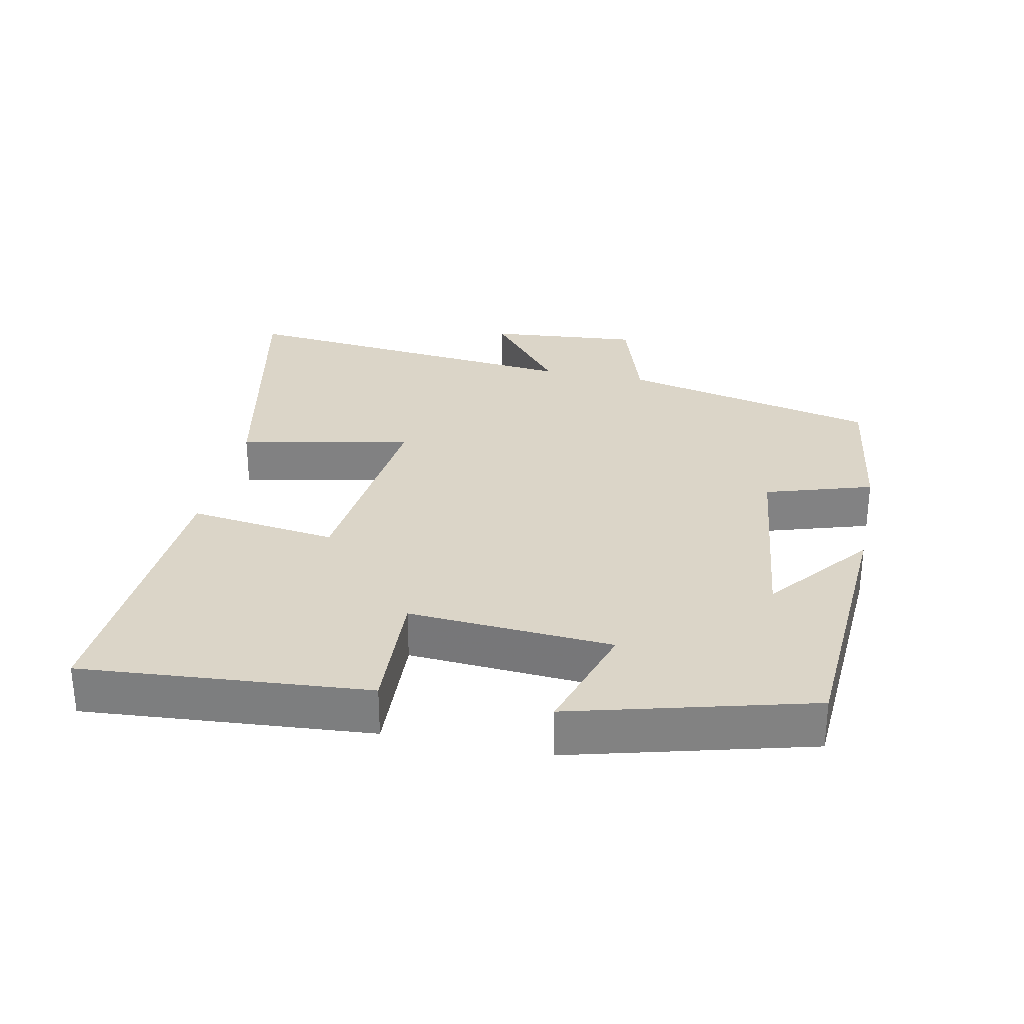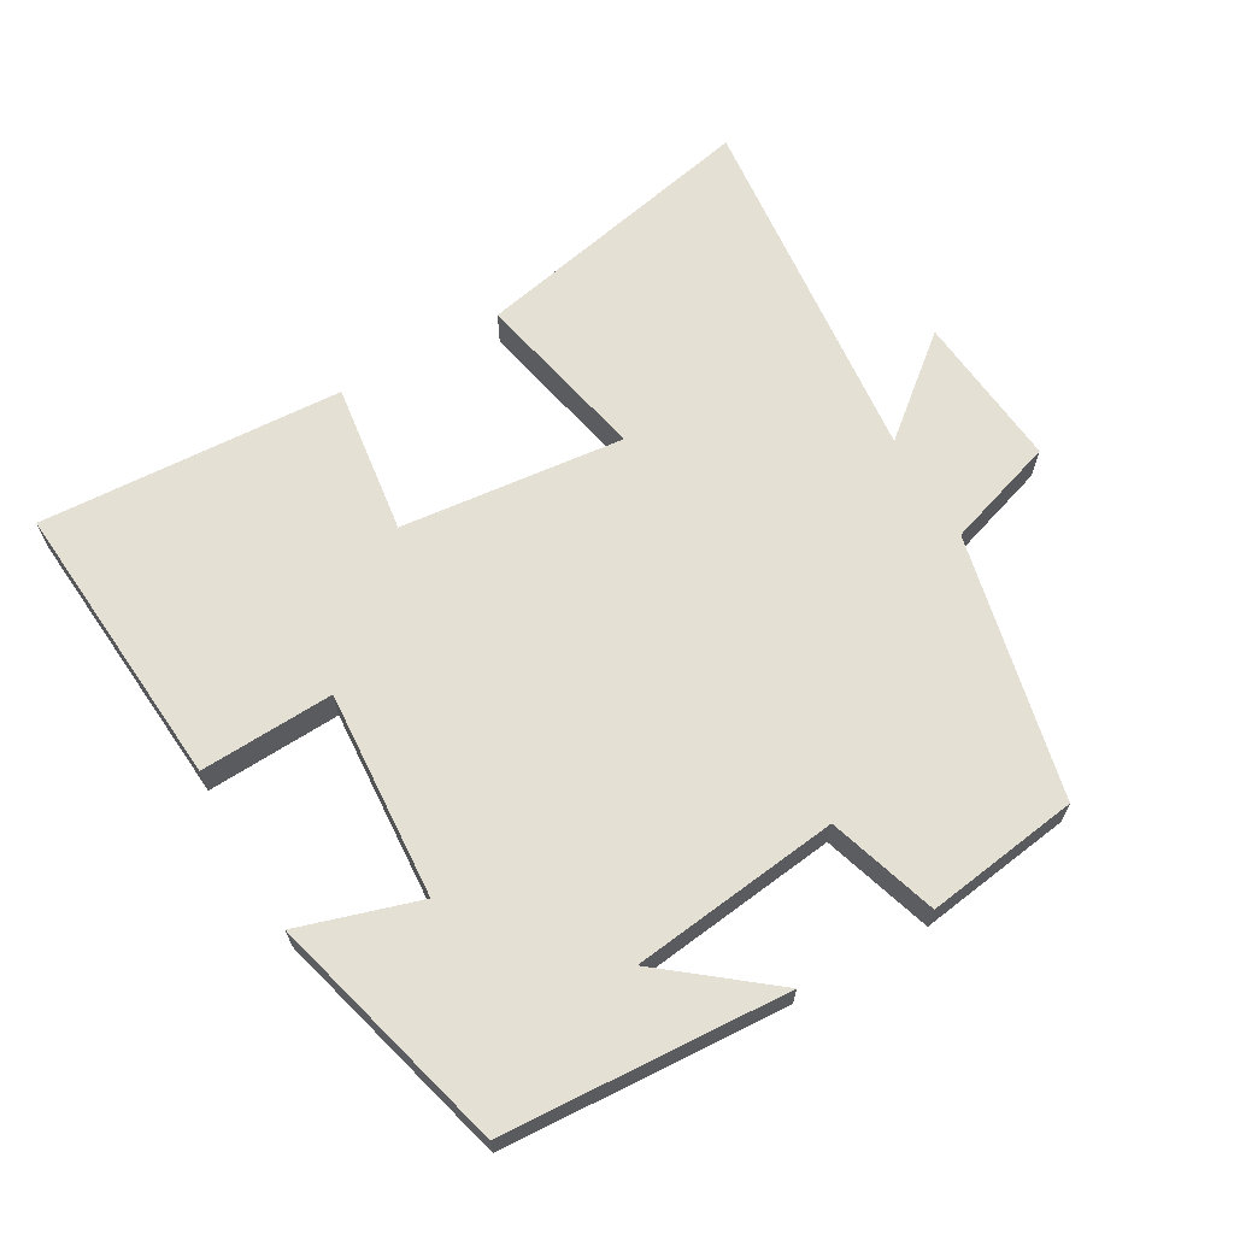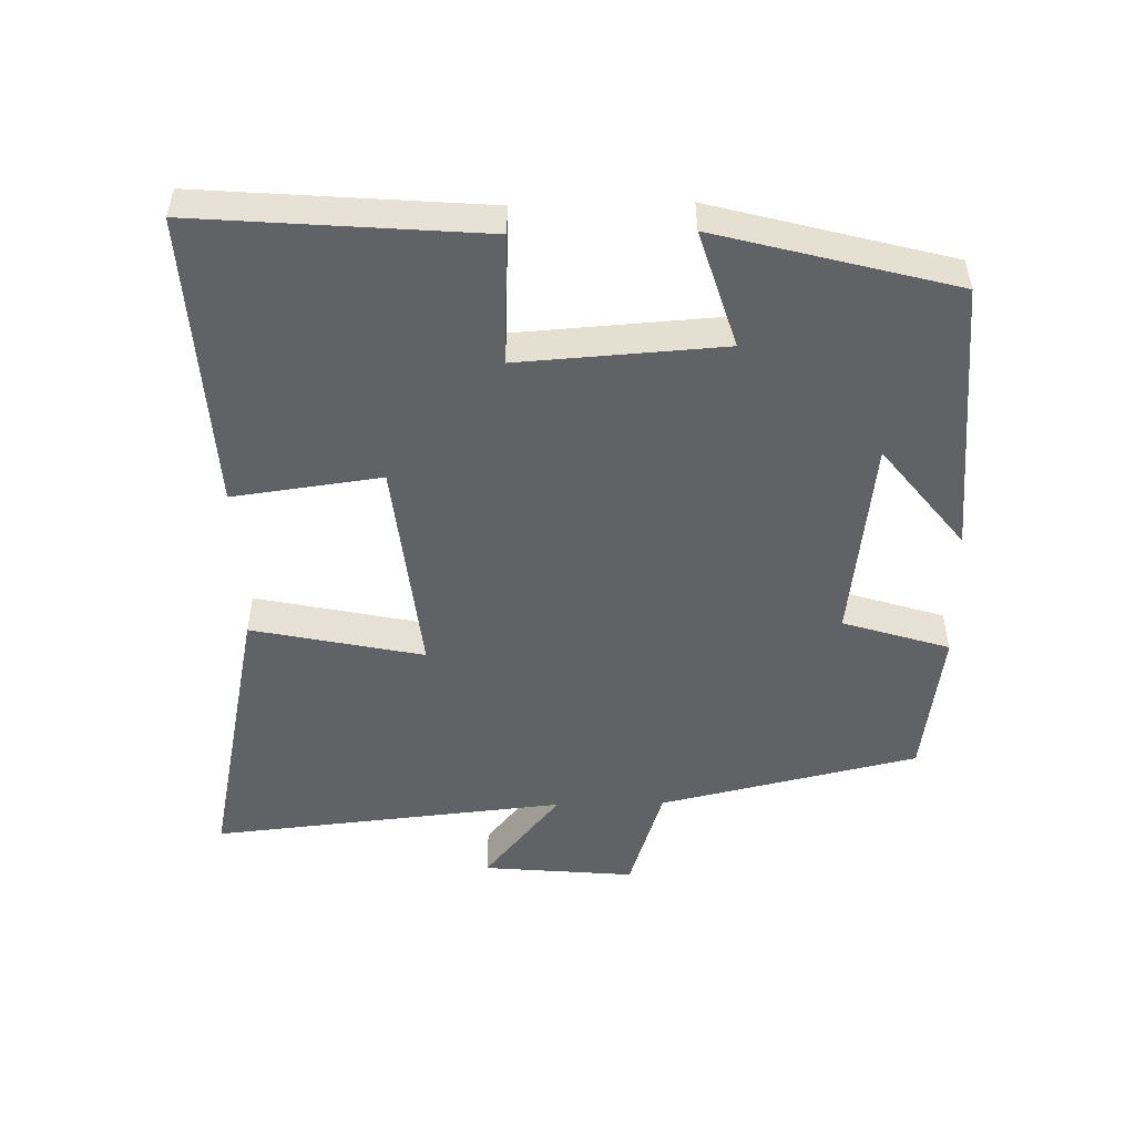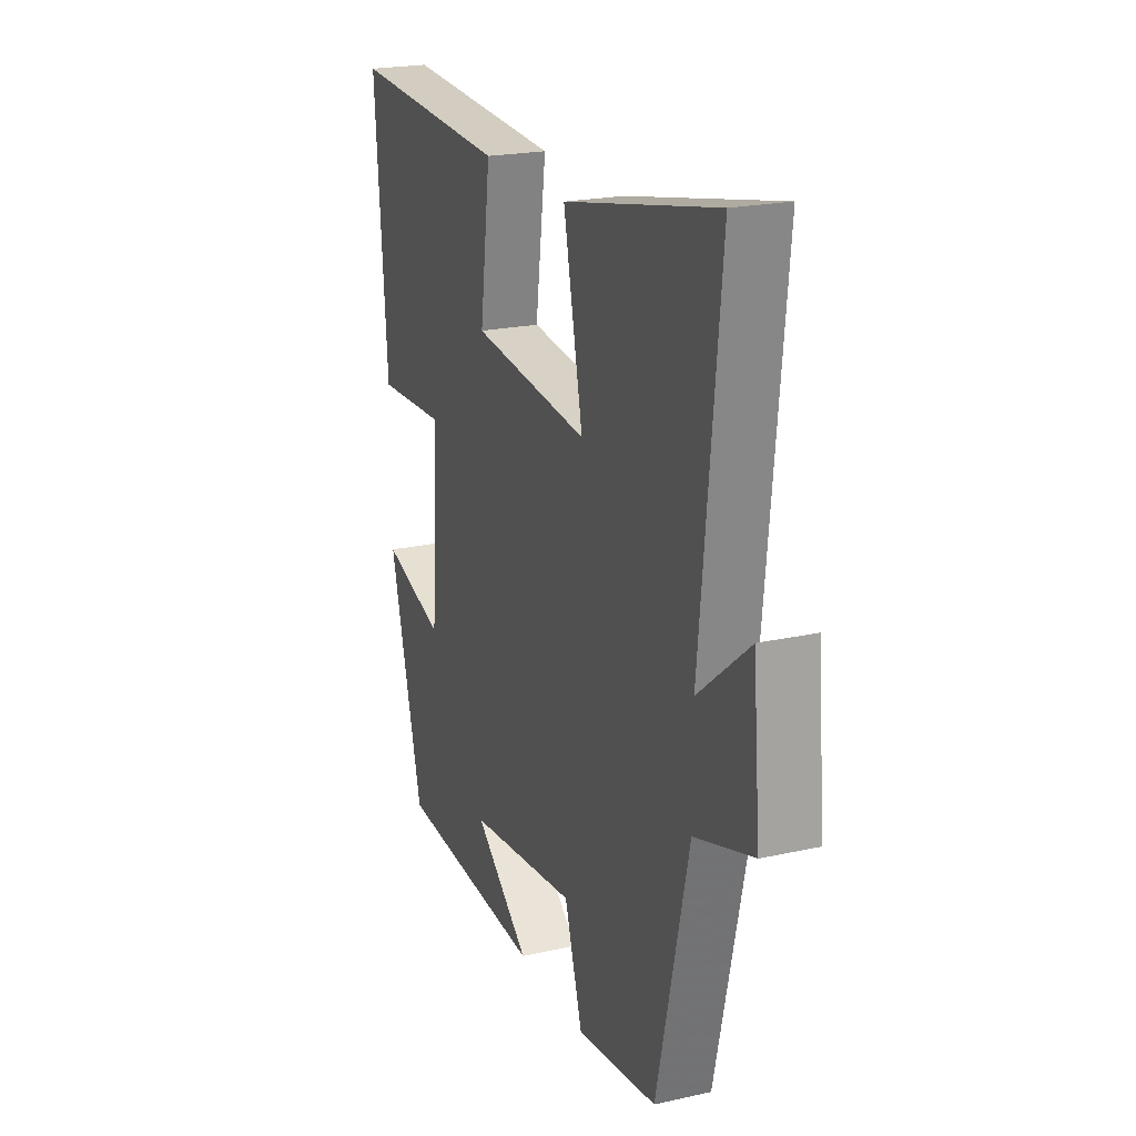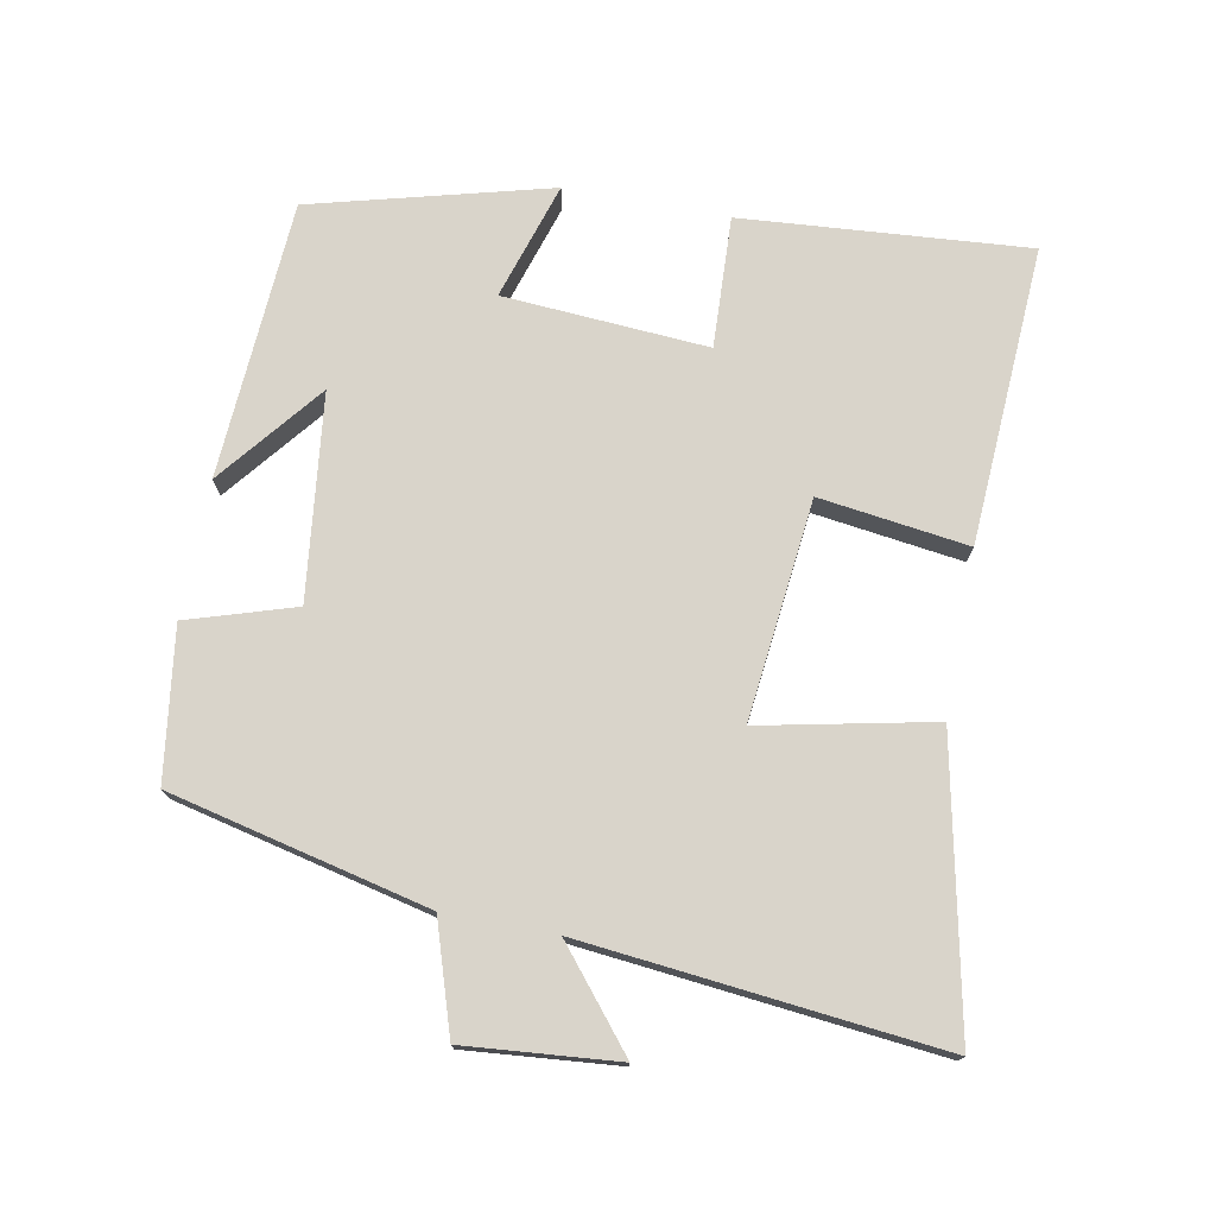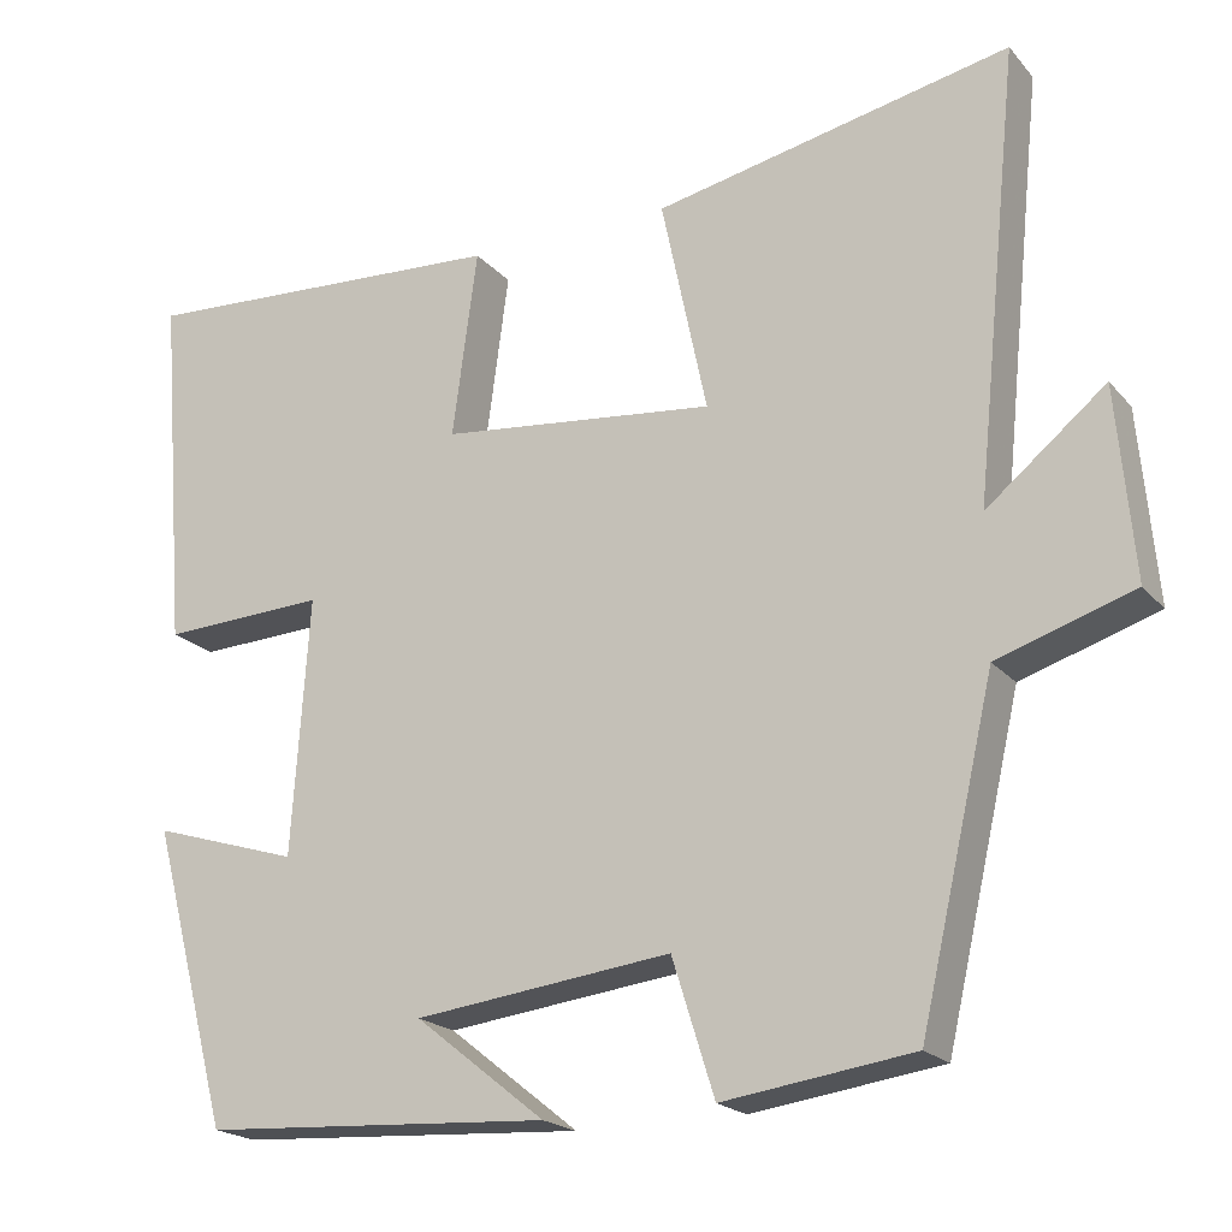
<metadata>
{"format":"obj","ext":"obj","renderer":"f3d","projection":"perspective","resolution":1024,"background":"white","views":[{"elev":29.6,"azim":101.7,"up":"+Y"},{"elev":65.6,"azim":150.0,"up":"+Y"},{"elev":-50.6,"azim":91.2,"up":"+Y"},{"elev":21.4,"azim":-111.6,"up":"+Z"},{"elev":74.8,"azim":-79.2,"up":"+Y"},{"elev":-20.1,"azim":-151.7,"up":"+Z"}]}
</metadata>
<code>
v 0.408 0.07 -0.476
v 0.003 0.07 -0.5
v 0.154 0.07 -0.38
v -0.144 0.07 -0.344
v -0.193 0.07 -0.5
v -0.413 0.07 -0.469
v -0.5 0.07 -0.092
v -0.658 0.07 -0.041
v -0.638 0.07 0.181
v -0.5 0.07 0.068
v -0.553 0.07 0.587
v -0.139 0.07 0.5
v -0.192 0.07 0.249
v 0.128 0.07 0.283
v 0.099 0.07 0.5
v 0.533 0.07 0.524
v 0.5 0.07 0.107
v 0.309 0.07 0.116
v 0.329 0.07 -0.182
v 0.5 0.07 -0.129
v 0.408 0 -0.476
v 0.003 0 -0.5
v 0.154 0 -0.38
v -0.144 0 -0.344
v -0.193 0 -0.5
v -0.413 0 -0.469
v -0.5 0 -0.092
v -0.658 0 -0.041
v -0.638 0 0.181
v -0.5 0 0.068
v -0.553 0 0.587
v -0.139 0 0.5
v -0.192 0 0.249
v 0.128 0 0.283
v 0.099 0 0.5
v 0.533 0 0.524
v 0.5 0 0.107
v 0.309 0 0.116
v 0.329 0 -0.182
v 0.5 0 -0.129
f 19 20 1
f 15 16 17 18
f 14 15 18 19
f 13 14 19 1
f 10 11 12 13
f 7 8 9 10
f 4 5 6 7
f 3 4 7 10
f 1 2 3
f 1 3 10 13
f 21 40 39
f 38 37 36 35
f 39 38 35 34
f 21 39 34 33
f 33 32 31 30
f 30 29 28 27
f 27 26 25 24
f 30 27 24 23
f 23 22 21
f 33 30 23 21
f 1 21 22 2
f 2 22 23 3
f 3 23 24 4
f 4 24 25 5
f 5 25 26 6
f 6 26 27 7
f 7 27 28 8
f 8 28 29 9
f 9 29 30 10
f 10 30 31 11
f 11 31 32 12
f 12 32 33 13
f 13 33 34 14
f 14 34 35 15
f 15 35 36 16
f 16 36 37 17
f 17 37 38 18
f 18 38 39 19
f 19 39 40 20
f 20 40 21 1

</code>
